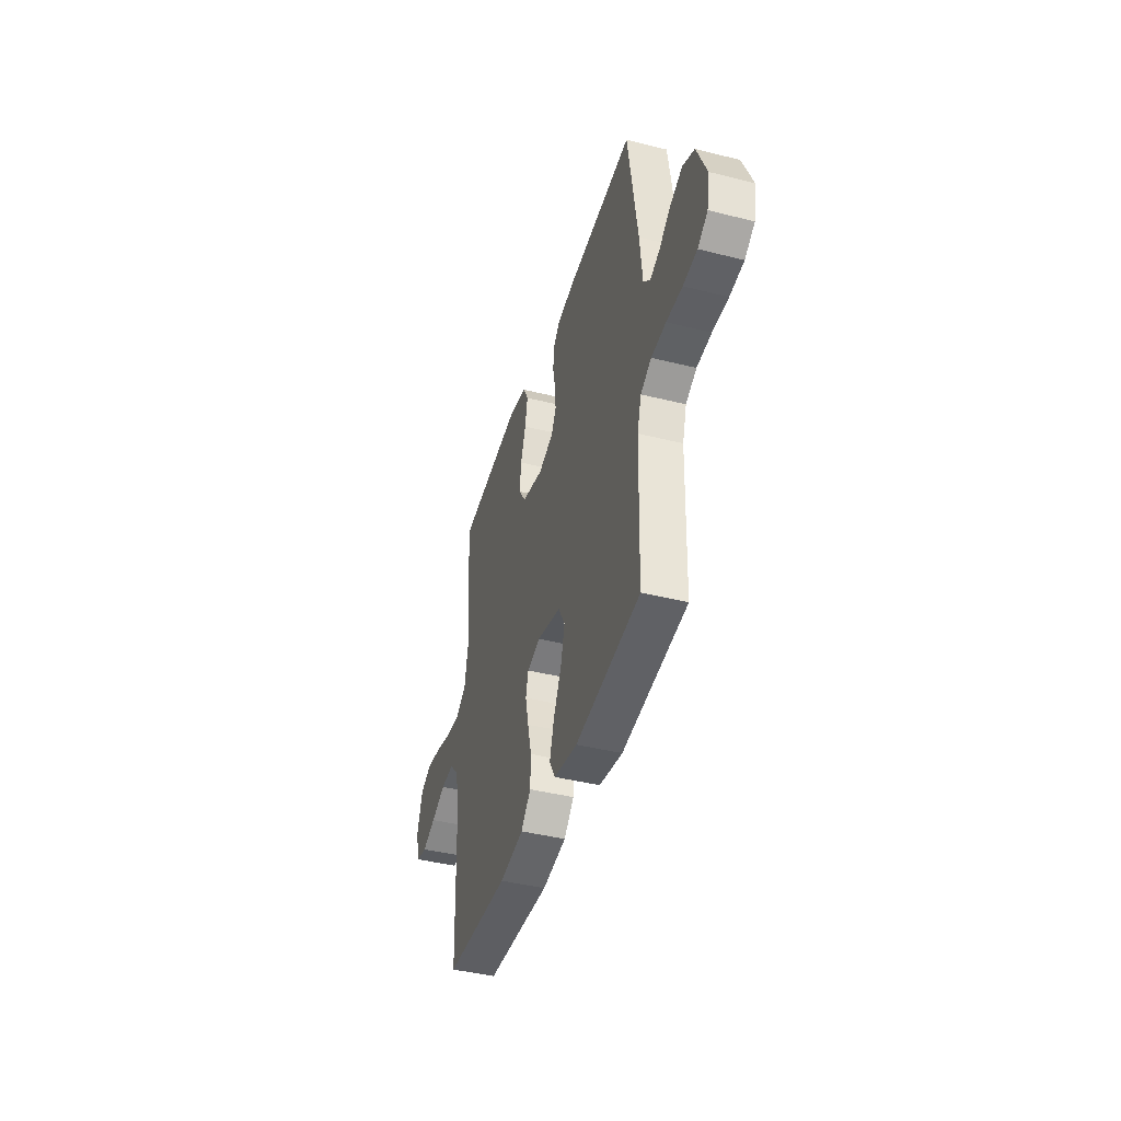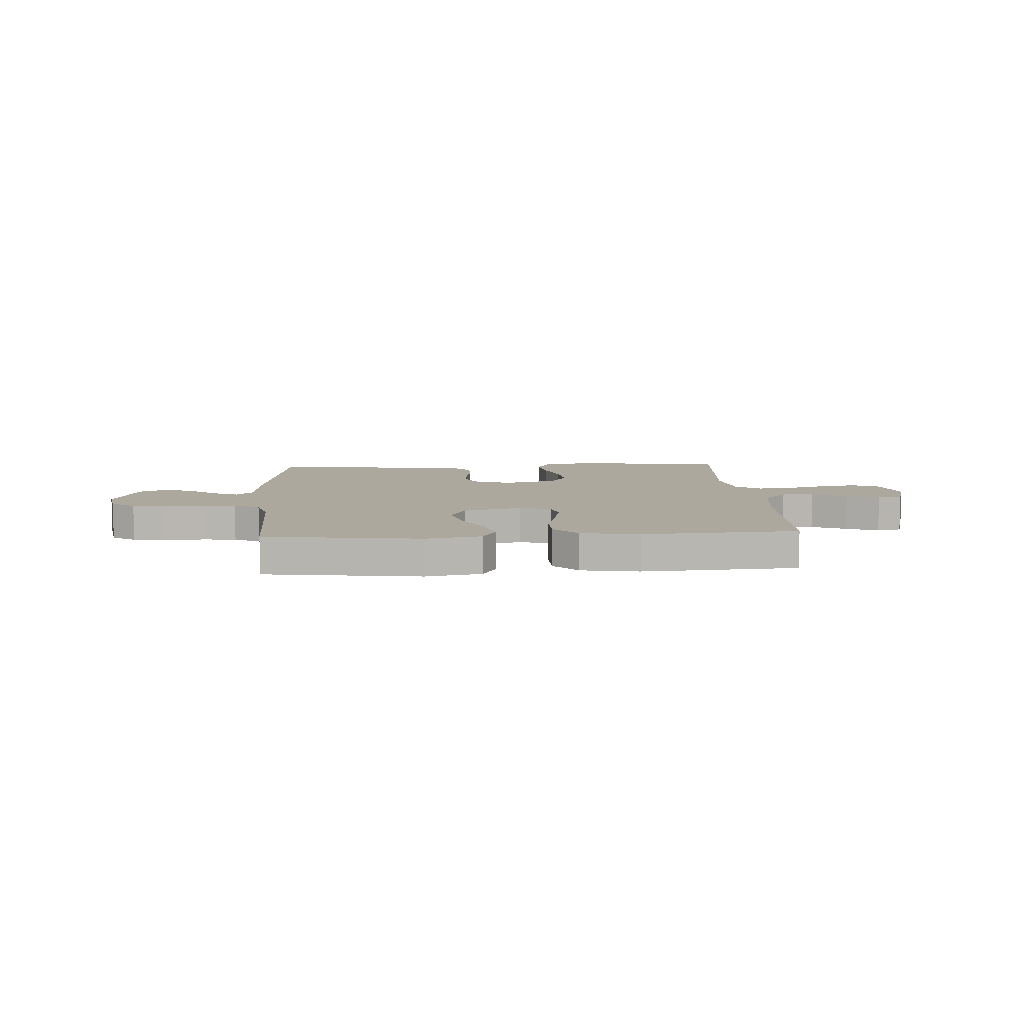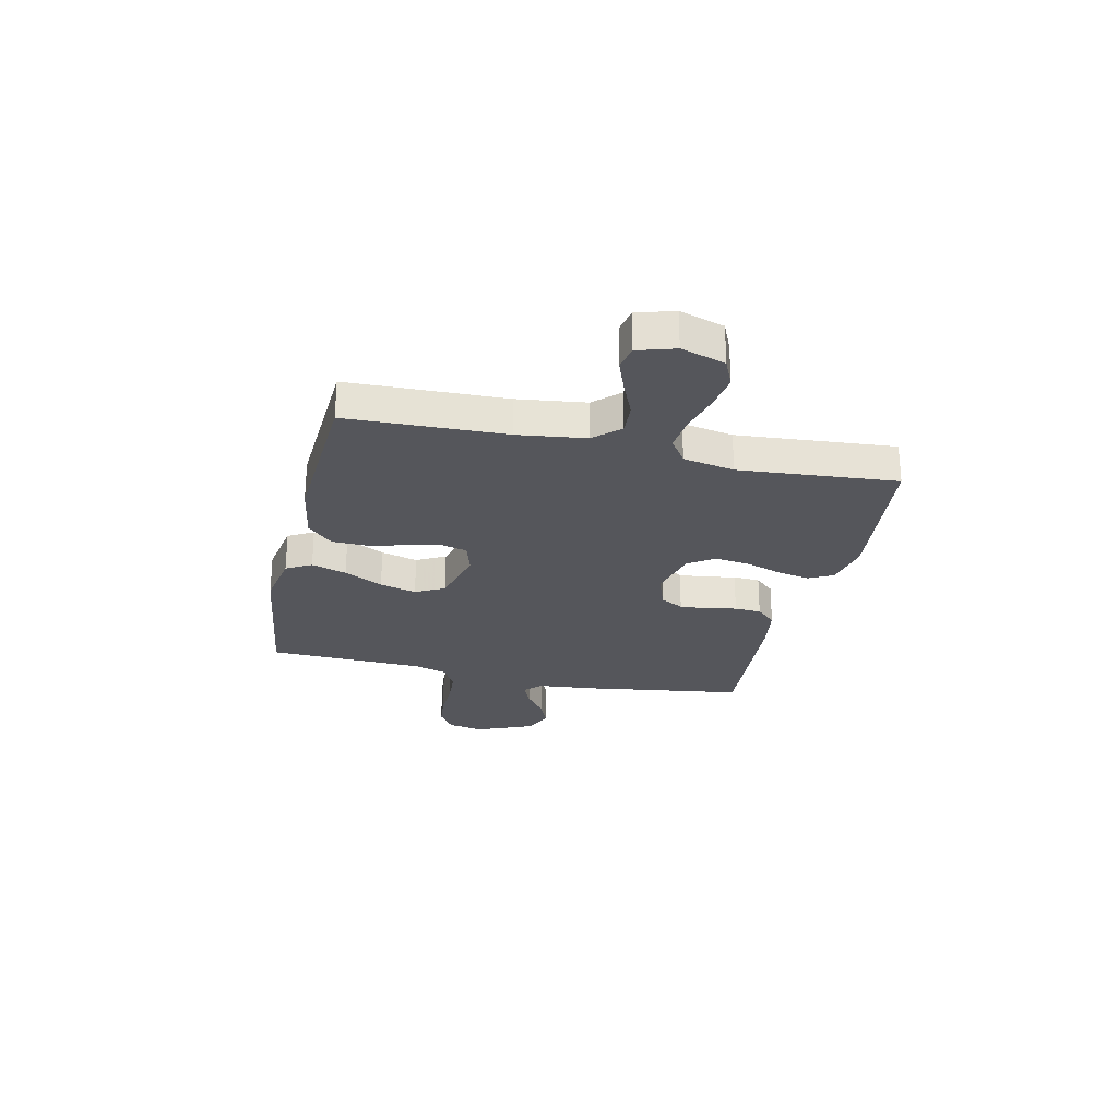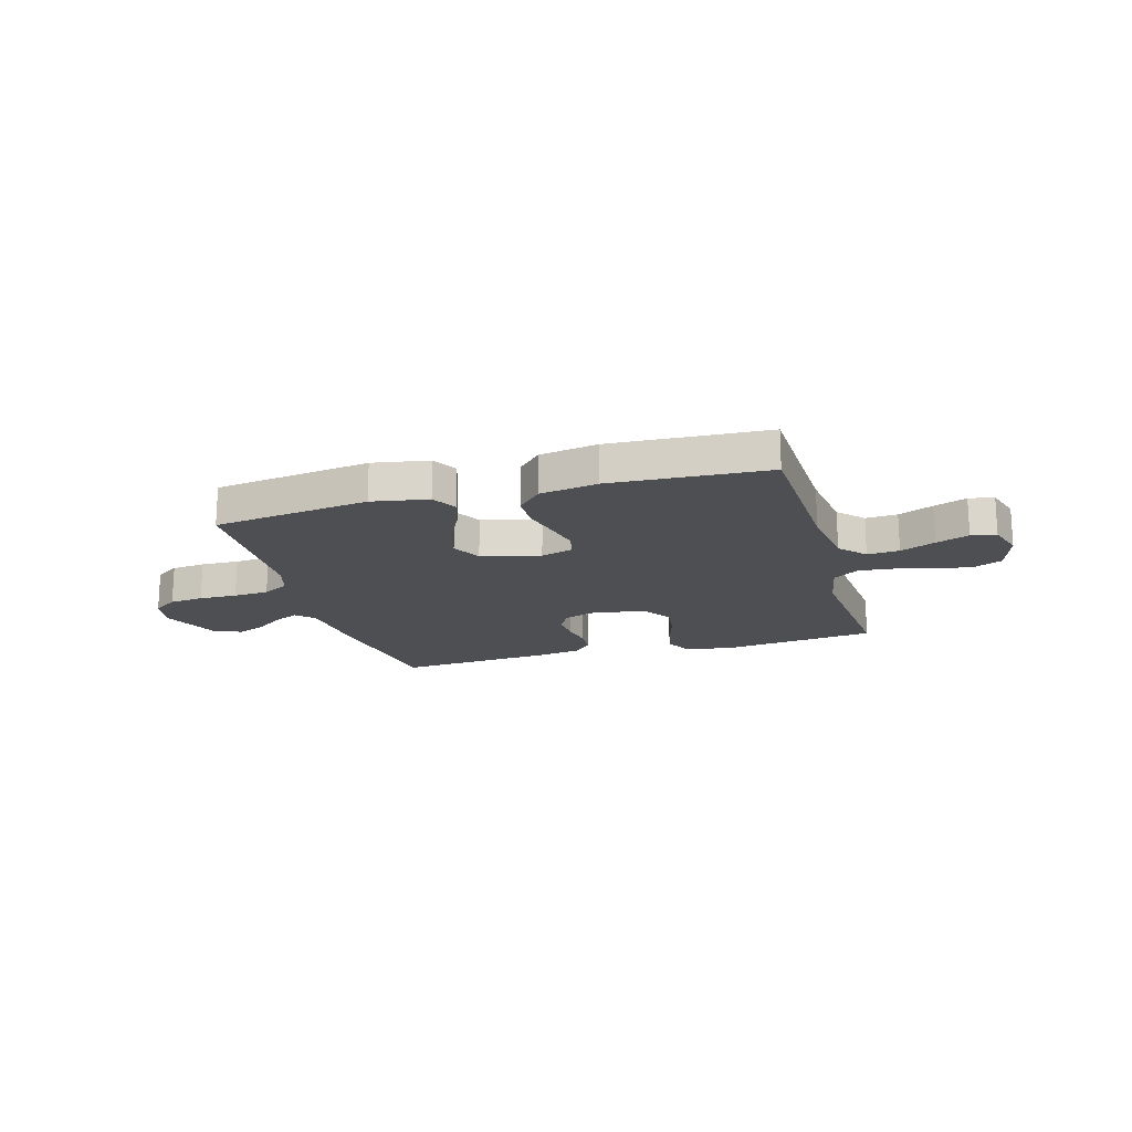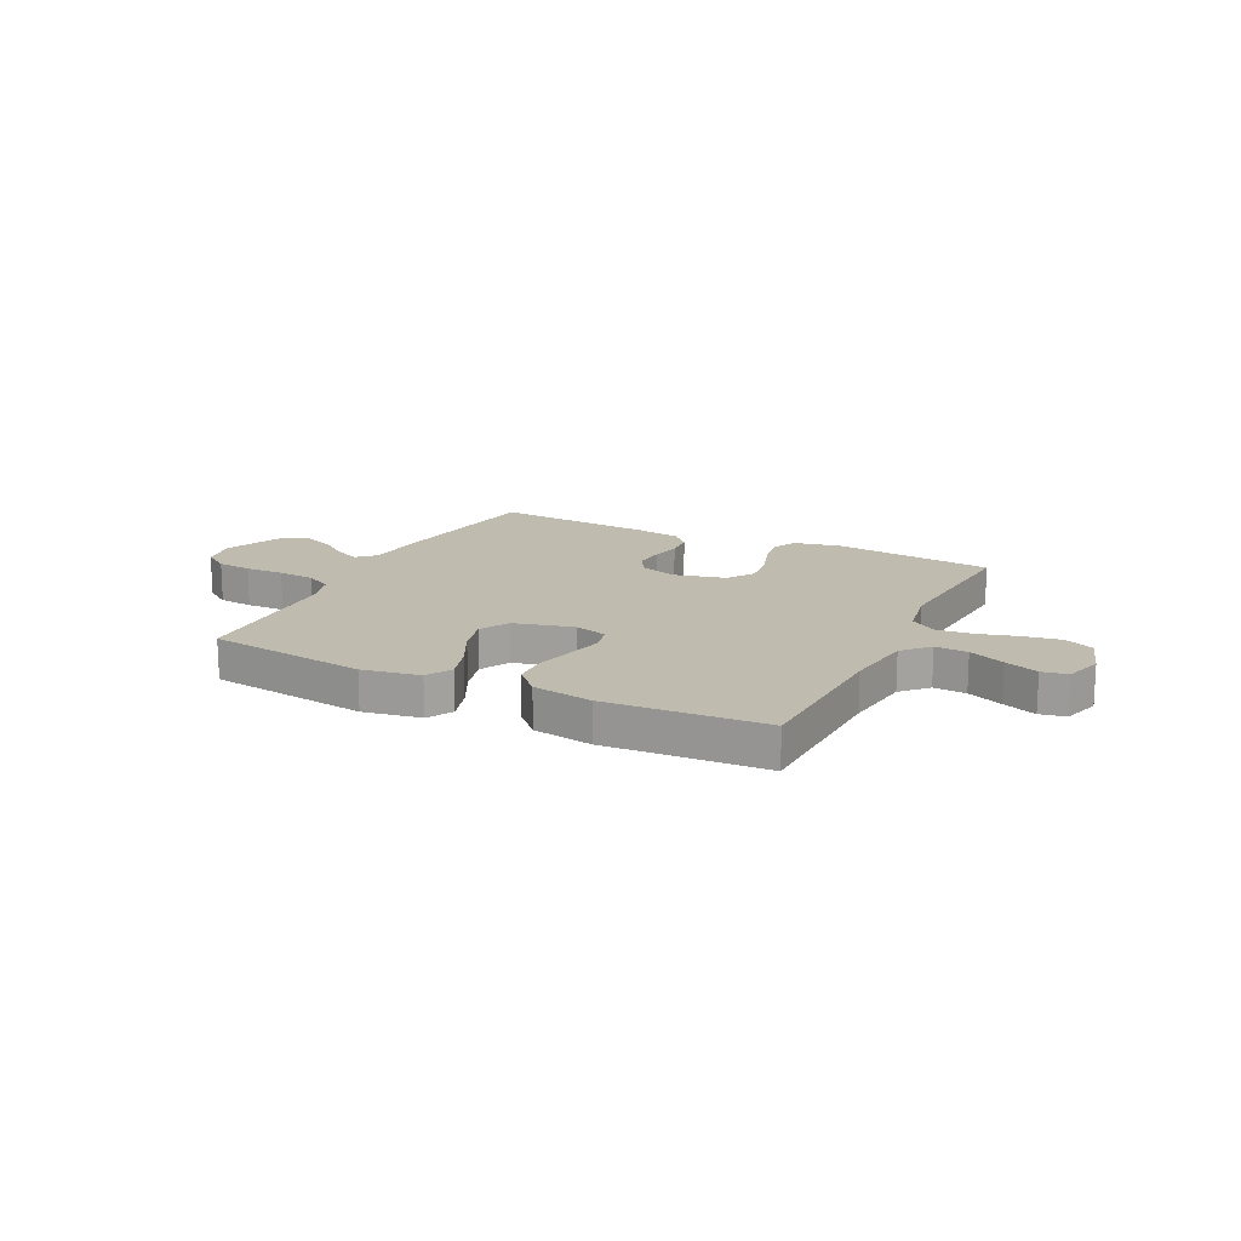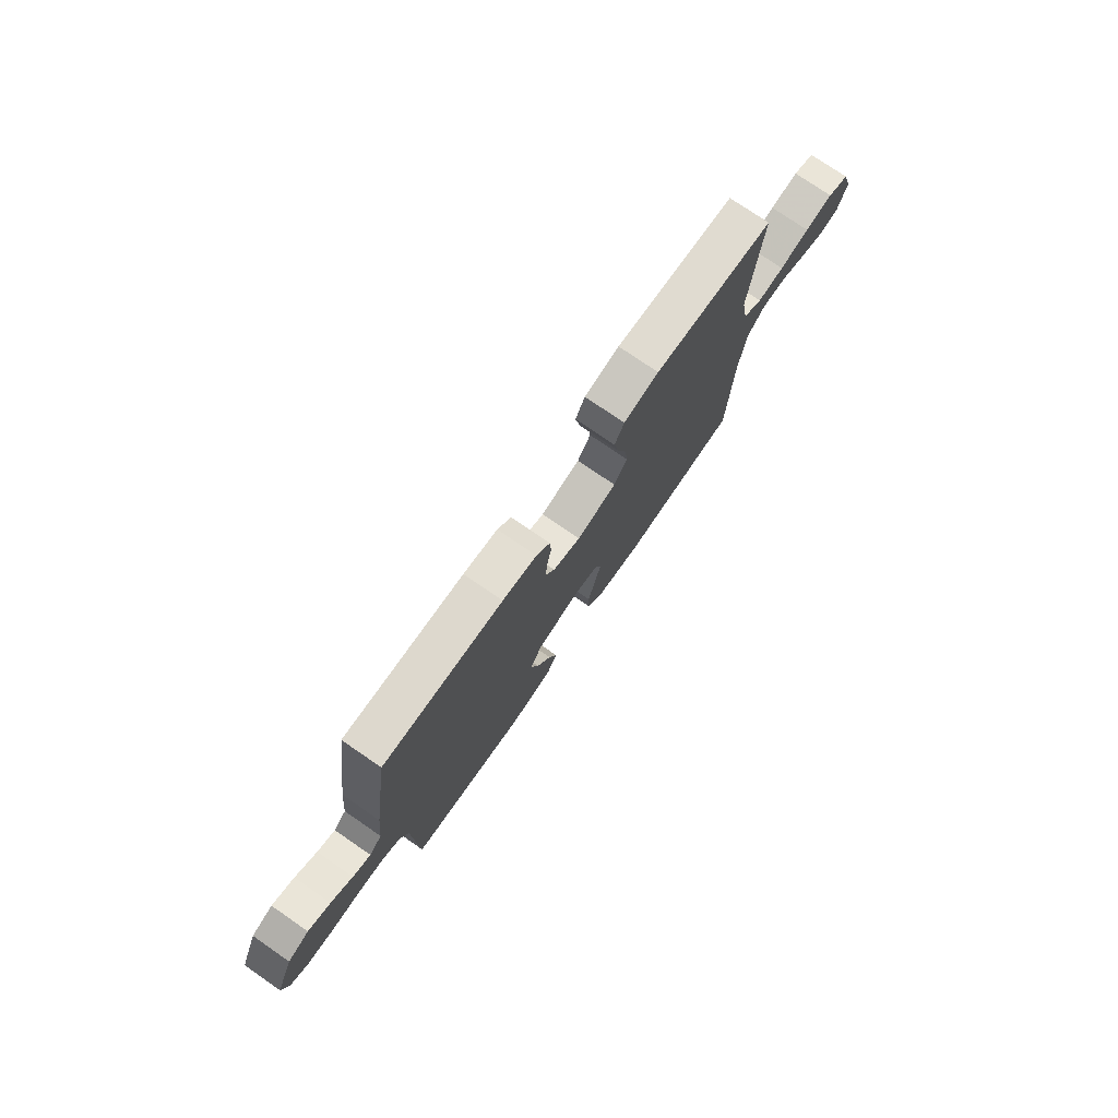
<metadata>
{"format":"obj","ext":"obj","renderer":"f3d","projection":"perspective","resolution":1024,"background":"white","views":[{"elev":-42.1,"azim":73.2,"up":"+Z"},{"elev":8.7,"azim":176.3,"up":"+Y"},{"elev":-26.2,"azim":-102.8,"up":"+Y"},{"elev":-17.9,"azim":-164.0,"up":"+Y"},{"elev":16.2,"azim":-153.8,"up":"+Y"},{"elev":76.2,"azim":124.5,"up":"+Z"}]}
</metadata>
<code>
v 0.5 0.07 0.5
v 0.544 0.07 0.2
v 0.556 0.07 0.082
v 0.588 0.07 0.051
v 0.633 0.07 0.071
v 0.687 0.07 0.11
v 0.743 0.07 0.134
v 0.797 0.07 0.109
v 0.843 0.07 0
v 0.83 0.07 -0.069
v 0.784 0.07 -0.1
v 0.719 0.07 -0.107
v 0.646 0.07 -0.105
v 0.578 0.07 -0.11
v 0.528 0.07 -0.137
v 0.509 0.07 -0.2
v 0.5 0.07 -0.5
v 0.2 0.07 -0.541
v 0.092 0.07 -0.522
v 0.065 0.07 -0.474
v 0.086 0.07 -0.407
v 0.123 0.07 -0.333
v 0.142 0.07 -0.263
v 0.112 0.07 -0.208
v 0 0.07 -0.179
v -0.061 0.07 -0.197
v -0.073 0.07 -0.245
v -0.058 0.07 -0.311
v -0.04 0.07 -0.383
v -0.042 0.07 -0.45
v -0.088 0.07 -0.498
v -0.2 0.07 -0.517
v -0.5 0.07 -0.5
v -0.51 0.07 -0.2
v -0.527 0.07 -0.071
v -0.572 0.07 -0.023
v -0.633 0.07 -0.027
v -0.7 0.07 -0.056
v -0.763 0.07 -0.08
v -0.811 0.07 -0.071
v -0.833 0.07 0
v -0.807 0.07 0.084
v -0.753 0.07 0.108
v -0.683 0.07 0.097
v -0.609 0.07 0.077
v -0.542 0.07 0.07
v -0.493 0.07 0.103
v -0.475 0.07 0.2
v -0.5 0.07 0.5
v -0.2 0.07 0.534
v -0.113 0.07 0.516
v -0.089 0.07 0.47
v -0.101 0.07 0.407
v -0.124 0.07 0.337
v -0.132 0.07 0.272
v -0.099 0.07 0.222
v 0 0.07 0.198
v 0.069 0.07 0.222
v 0.092 0.07 0.266
v 0.088 0.07 0.32
v 0.077 0.07 0.376
v 0.08 0.07 0.427
v 0.114 0.07 0.464
v 0.2 0.07 0.478
v 0.5 0 0.5
v 0.544 0 0.2
v 0.556 0 0.082
v 0.588 0 0.051
v 0.633 0 0.071
v 0.687 0 0.11
v 0.743 0 0.134
v 0.797 0 0.109
v 0.843 0 0
v 0.83 0 -0.069
v 0.784 0 -0.1
v 0.719 0 -0.107
v 0.646 0 -0.105
v 0.578 0 -0.11
v 0.528 0 -0.137
v 0.509 0 -0.2
v 0.5 0 -0.5
v 0.2 0 -0.541
v 0.092 0 -0.522
v 0.065 0 -0.474
v 0.086 0 -0.407
v 0.123 0 -0.333
v 0.142 0 -0.263
v 0.112 0 -0.208
v 0 0 -0.179
v -0.061 0 -0.197
v -0.073 0 -0.245
v -0.058 0 -0.311
v -0.04 0 -0.383
v -0.042 0 -0.45
v -0.088 0 -0.498
v -0.2 0 -0.517
v -0.5 0 -0.5
v -0.51 0 -0.2
v -0.527 0 -0.071
v -0.572 0 -0.023
v -0.633 0 -0.027
v -0.7 0 -0.056
v -0.763 0 -0.08
v -0.811 0 -0.071
v -0.833 0 0
v -0.807 0 0.084
v -0.753 0 0.108
v -0.683 0 0.097
v -0.609 0 0.077
v -0.542 0 0.07
v -0.493 0 0.103
v -0.475 0 0.2
v -0.5 0 0.5
v -0.2 0 0.534
v -0.113 0 0.516
v -0.089 0 0.47
v -0.101 0 0.407
v -0.124 0 0.337
v -0.132 0 0.272
v -0.099 0 0.222
v 0 0 0.198
v 0.069 0 0.222
v 0.092 0 0.266
v 0.088 0 0.32
v 0.077 0 0.376
v 0.08 0 0.427
v 0.114 0 0.464
v 0.2 0 0.478
f 60 61 62 63
f 59 60 63 64
f 51 52 53 54
f 51 54 55
f 48 49 50 51
f 47 48 51 55
f 46 47 55 56
f 42 43 44 45
f 42 45 46
f 41 42 46
f 40 41 46
f 37 38 39 40
f 37 40 46 56
f 31 32 33 34
f 31 34 35
f 28 29 30 31
f 27 28 31 35
f 26 27 35 36
f 19 20 21 22
f 19 22 23
f 16 17 18 19
f 15 16 19 23
f 14 15 23 24
f 10 11 12 13
f 10 13 14
f 9 10 14
f 5 6 7 8
f 4 5 8 9
f 64 1 2 3
f 59 64 3
f 58 59 3 4
f 57 58 4
f 36 37 56 57
f 25 26 36 57
f 25 57 4
f 14 24 25
f 4 9 14 25
f 127 126 125 124
f 128 127 124 123
f 118 117 116 115
f 119 118 115
f 115 114 113 112
f 119 115 112 111
f 120 119 111 110
f 109 108 107 106
f 110 109 106
f 110 106 105
f 110 105 104
f 104 103 102 101
f 120 110 104 101
f 98 97 96 95
f 99 98 95
f 95 94 93 92
f 99 95 92 91
f 100 99 91 90
f 86 85 84 83
f 87 86 83
f 83 82 81 80
f 87 83 80 79
f 88 87 79 78
f 77 76 75 74
f 78 77 74
f 78 74 73
f 72 71 70 69
f 73 72 69 68
f 67 66 65 128
f 67 128 123
f 68 67 123 122
f 68 122 121
f 121 120 101 100
f 121 100 90 89
f 68 121 89
f 89 88 78
f 89 78 73 68
f 1 65 66 2
f 2 66 67 3
f 3 67 68 4
f 4 68 69 5
f 5 69 70 6
f 6 70 71 7
f 7 71 72 8
f 8 72 73 9
f 9 73 74 10
f 10 74 75 11
f 11 75 76 12
f 12 76 77 13
f 13 77 78 14
f 14 78 79 15
f 15 79 80 16
f 16 80 81 17
f 17 81 82 18
f 18 82 83 19
f 19 83 84 20
f 20 84 85 21
f 21 85 86 22
f 22 86 87 23
f 23 87 88 24
f 24 88 89 25
f 25 89 90 26
f 26 90 91 27
f 27 91 92 28
f 28 92 93 29
f 29 93 94 30
f 30 94 95 31
f 31 95 96 32
f 32 96 97 33
f 33 97 98 34
f 34 98 99 35
f 35 99 100 36
f 36 100 101 37
f 37 101 102 38
f 38 102 103 39
f 39 103 104 40
f 40 104 105 41
f 41 105 106 42
f 42 106 107 43
f 43 107 108 44
f 44 108 109 45
f 45 109 110 46
f 46 110 111 47
f 47 111 112 48
f 48 112 113 49
f 49 113 114 50
f 50 114 115 51
f 51 115 116 52
f 52 116 117 53
f 53 117 118 54
f 54 118 119 55
f 55 119 120 56
f 56 120 121 57
f 57 121 122 58
f 58 122 123 59
f 59 123 124 60
f 60 124 125 61
f 61 125 126 62
f 62 126 127 63
f 63 127 128 64
f 64 128 65 1

</code>
